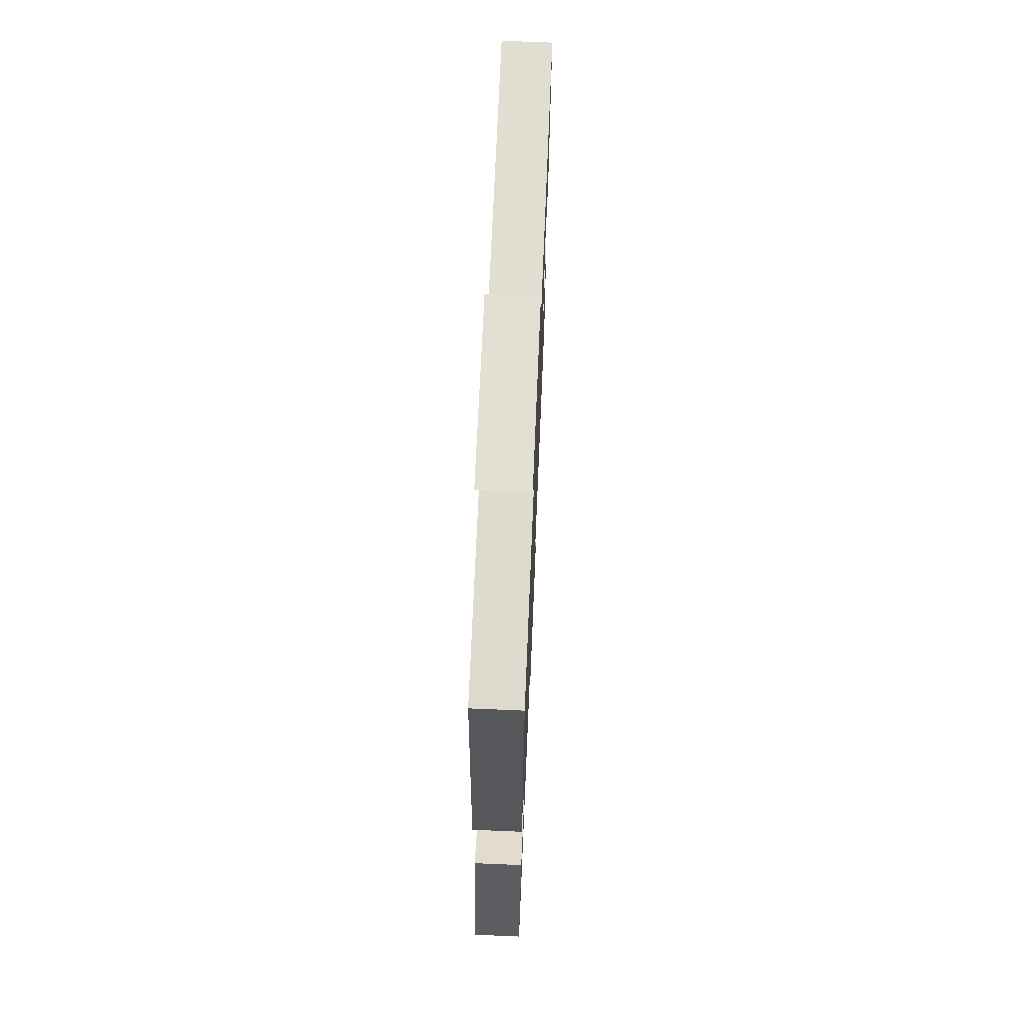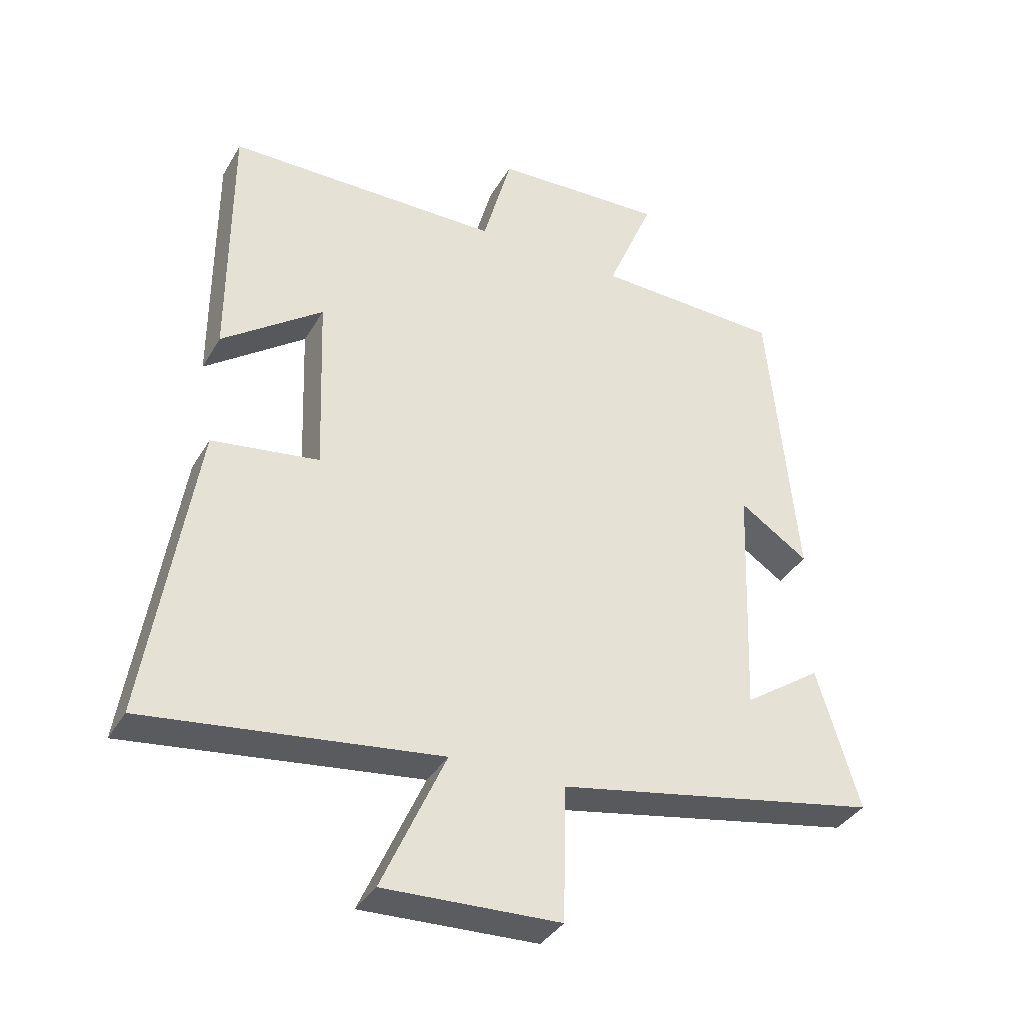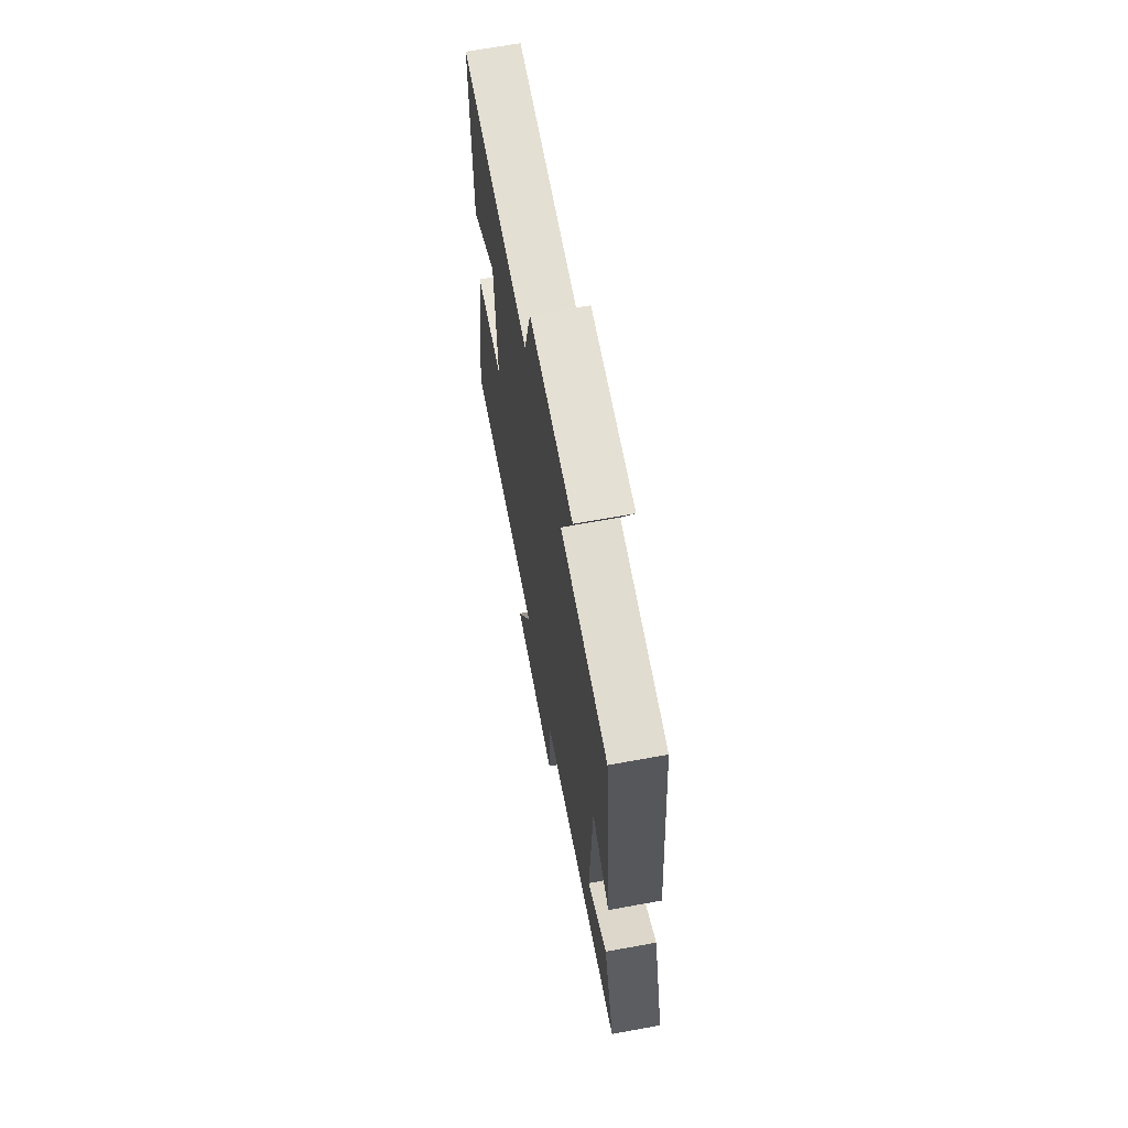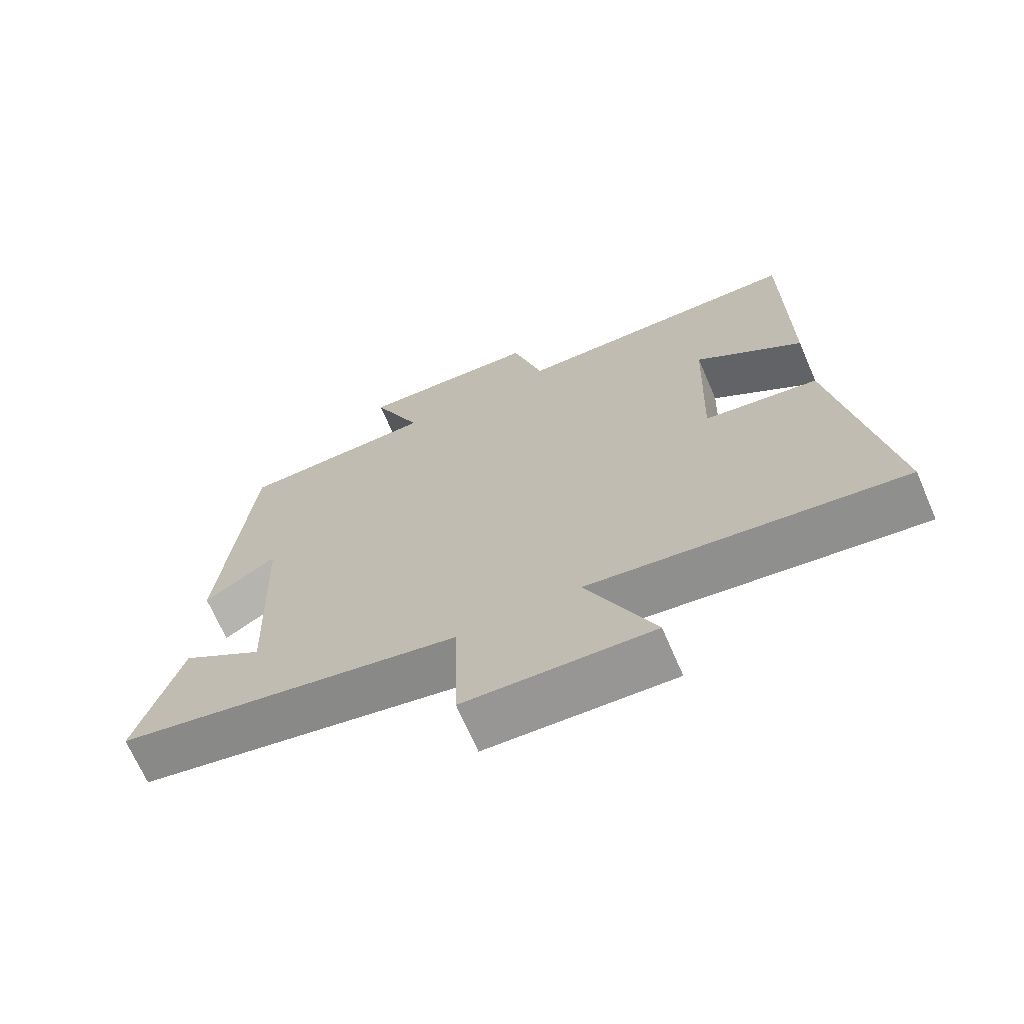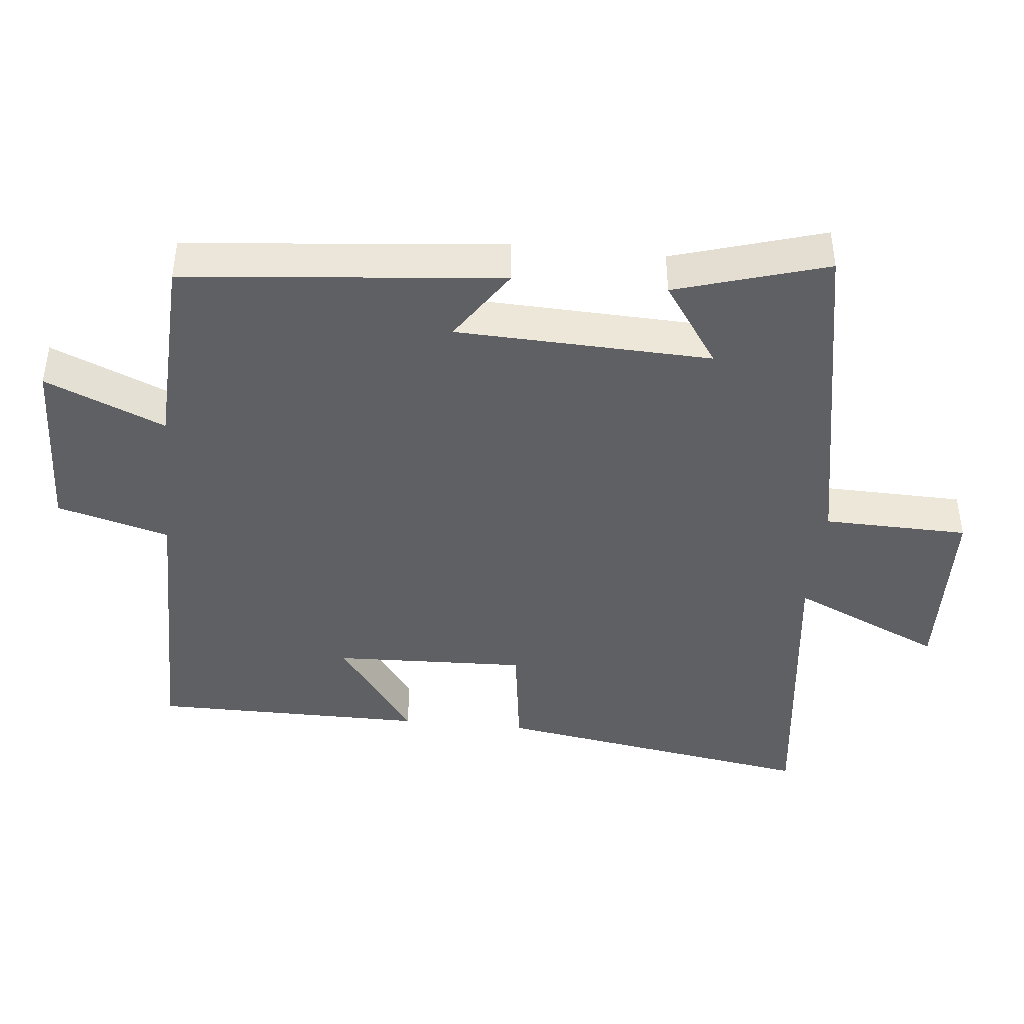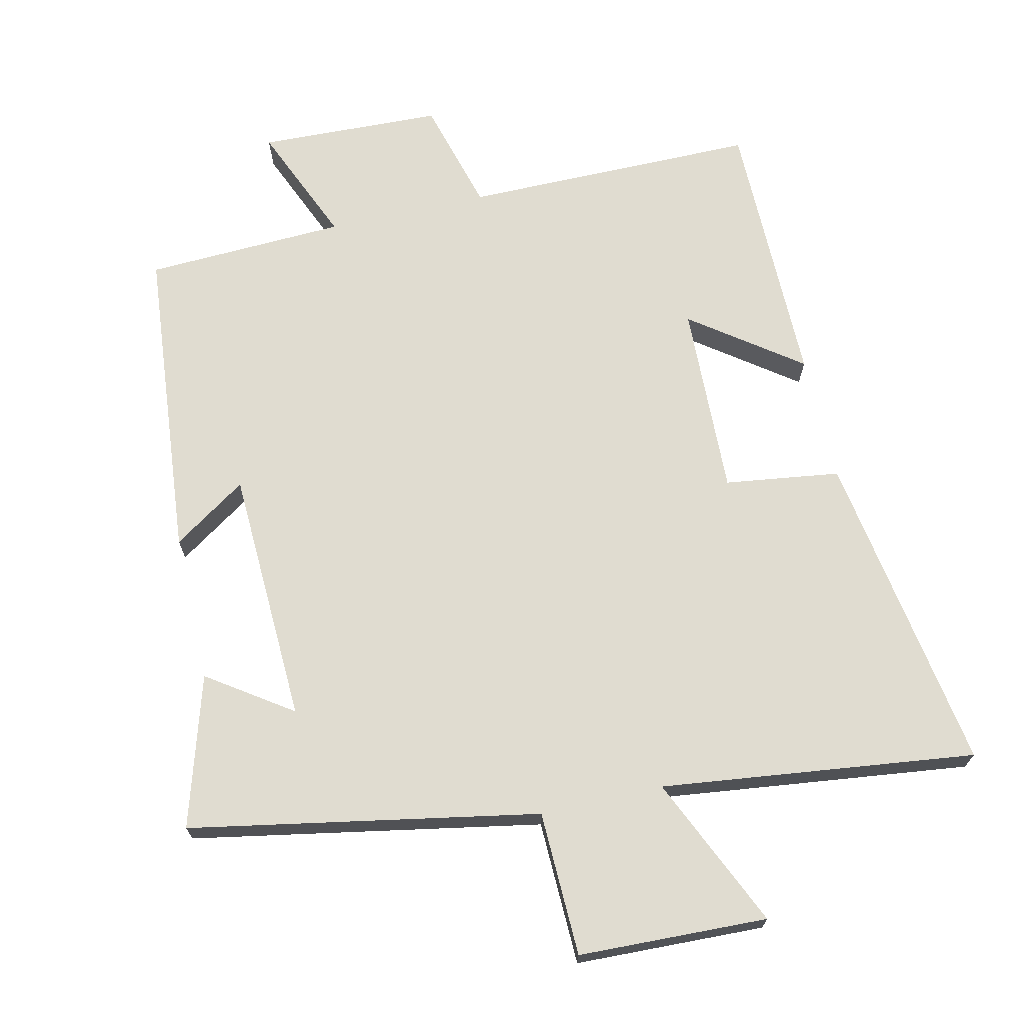
<metadata>
{"format":"obj","ext":"obj","renderer":"f3d","projection":"perspective","resolution":1024,"background":"white","views":[{"elev":68.8,"azim":92.4,"up":"+Z"},{"elev":-36.5,"azim":-26.8,"up":"+Z"},{"elev":67.2,"azim":79.6,"up":"+Z"},{"elev":-69.0,"azim":-156.6,"up":"+Z"},{"elev":-42.7,"azim":84.2,"up":"+Y"},{"elev":69.6,"azim":167.1,"up":"+Y"}]}
</metadata>
<code>
v 0.566 0.07 -0.406
v 0.061 0.07 -0.5
v 0.056 0.07 -0.71
v -0.218 0.07 -0.72
v -0.119 0.07 -0.5
v -0.575 0.07 -0.556
v -0.5 0.07 -0.086
v -0.333 0.07 -0.063
v -0.343 0.07 0.217
v -0.5 0.07 0.102
v -0.499 0.07 0.499
v -0.072 0.07 0.5
v -0.027 0.07 0.663
v 0.239 0.07 0.673
v 0.166 0.07 0.5
v 0.456 0.07 0.488
v 0.5 0.07 0.029
v 0.393 0.07 0.1
v 0.379 0.07 -0.27
v 0.5 0.07 -0.187
v 0.566 0 -0.406
v 0.061 0 -0.5
v 0.056 0 -0.71
v -0.218 0 -0.72
v -0.119 0 -0.5
v -0.575 0 -0.556
v -0.5 0 -0.086
v -0.333 0 -0.063
v -0.343 0 0.217
v -0.5 0 0.102
v -0.499 0 0.499
v -0.072 0 0.5
v -0.027 0 0.663
v 0.239 0 0.673
v 0.166 0 0.5
v 0.456 0 0.488
v 0.5 0 0.029
v 0.393 0 0.1
v 0.379 0 -0.27
v 0.5 0 -0.187
f 19 20 1 2
f 18 19 2
f 15 16 17 18
f 15 18 2
f 12 13 14 15
f 12 15 2
f 9 10 11 12
f 8 9 12 2
f 5 6 7 8
f 5 8 2 3
f 3 4 5
f 22 21 40 39
f 22 39 38
f 38 37 36 35
f 22 38 35
f 35 34 33 32
f 22 35 32
f 32 31 30 29
f 22 32 29 28
f 28 27 26 25
f 23 22 28 25
f 25 24 23
f 1 21 22 2
f 2 22 23 3
f 3 23 24 4
f 4 24 25 5
f 5 25 26 6
f 6 26 27 7
f 7 27 28 8
f 8 28 29 9
f 9 29 30 10
f 10 30 31 11
f 11 31 32 12
f 12 32 33 13
f 13 33 34 14
f 14 34 35 15
f 15 35 36 16
f 16 36 37 17
f 17 37 38 18
f 18 38 39 19
f 19 39 40 20
f 20 40 21 1

</code>
